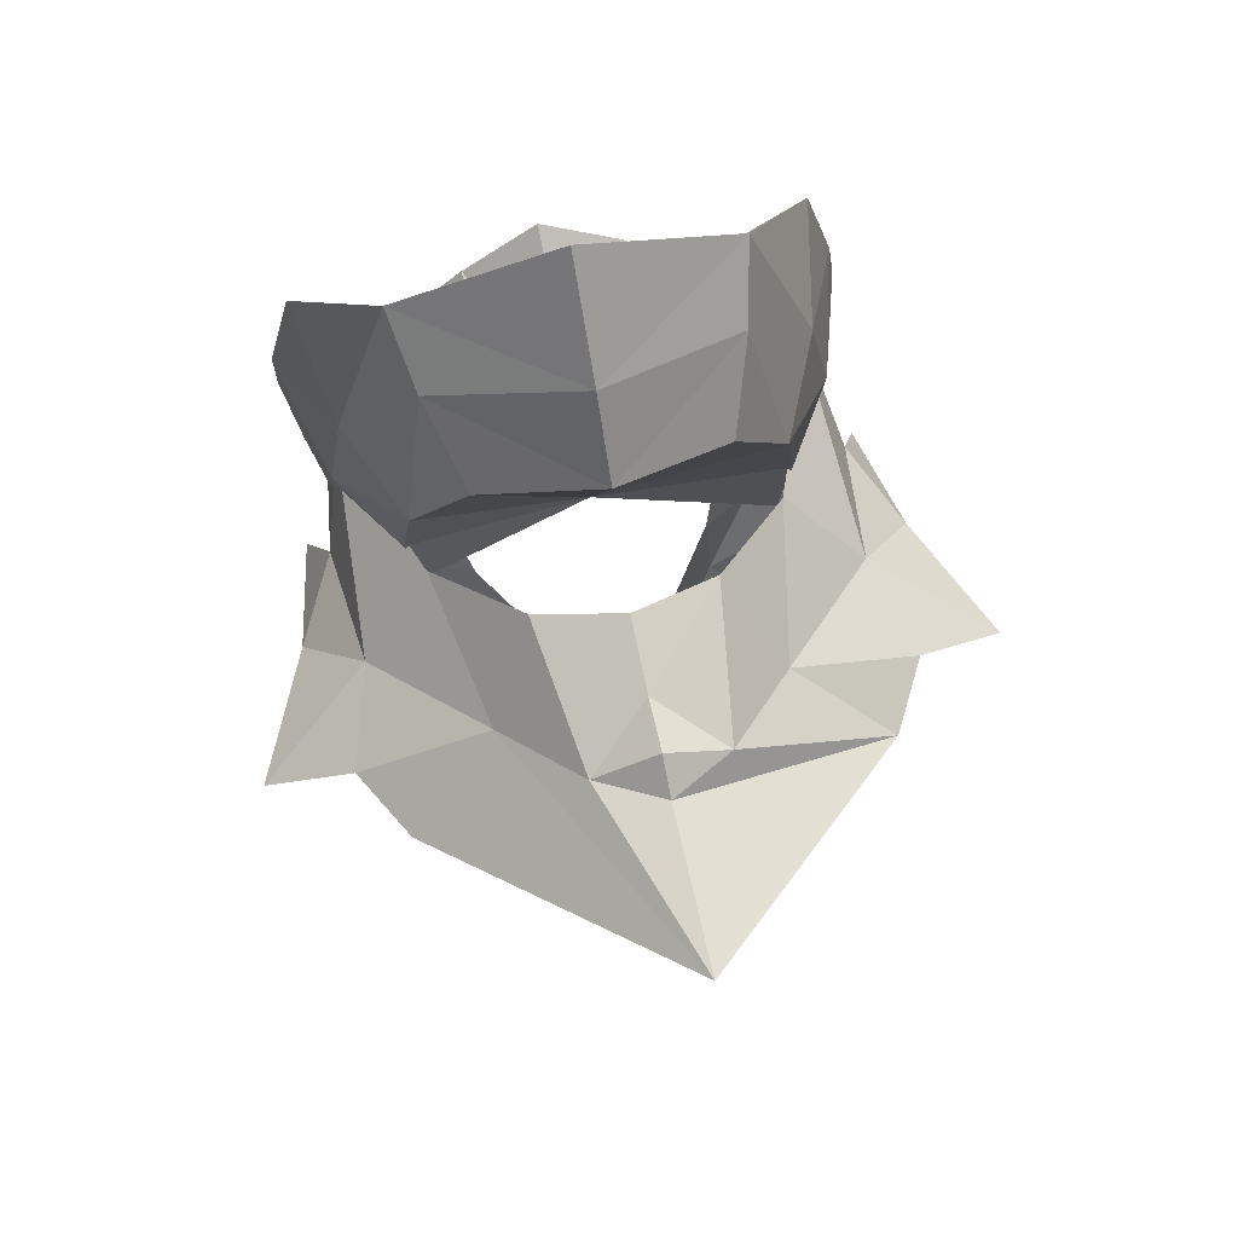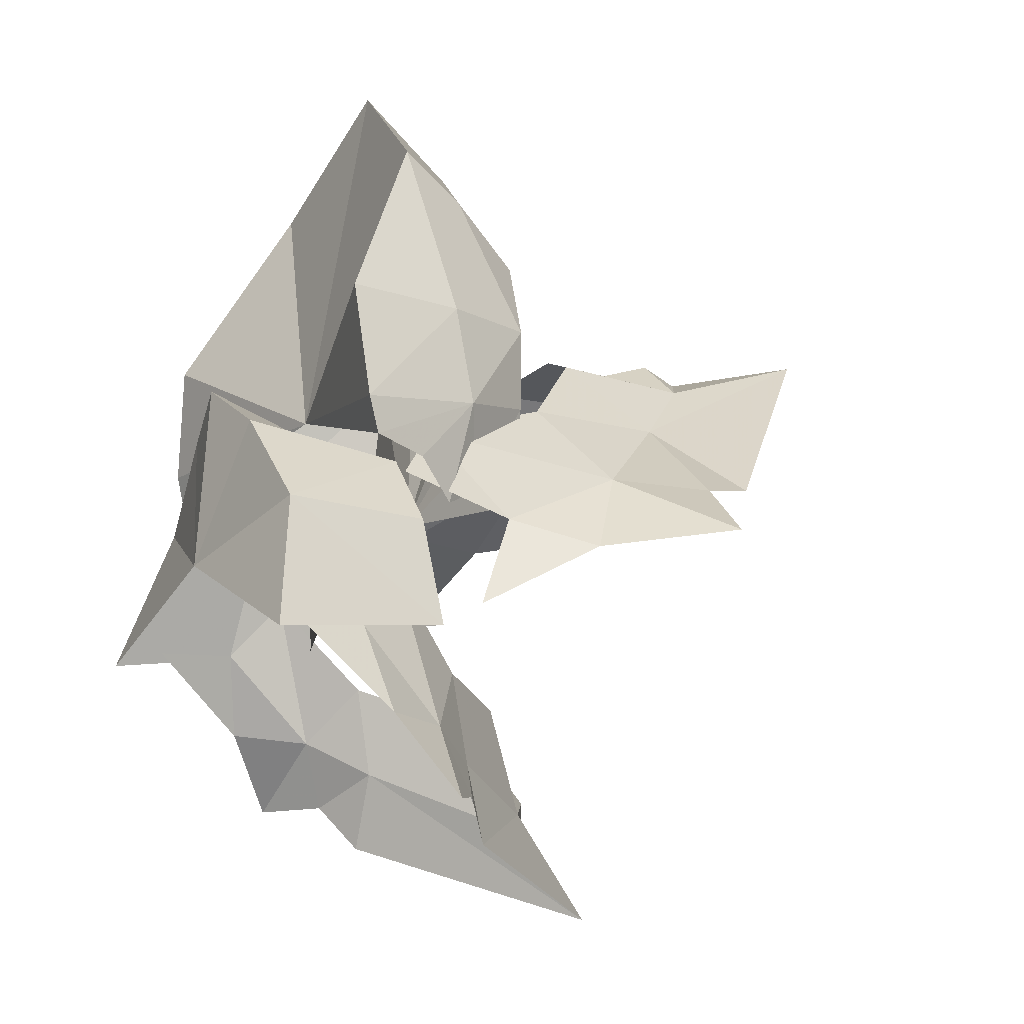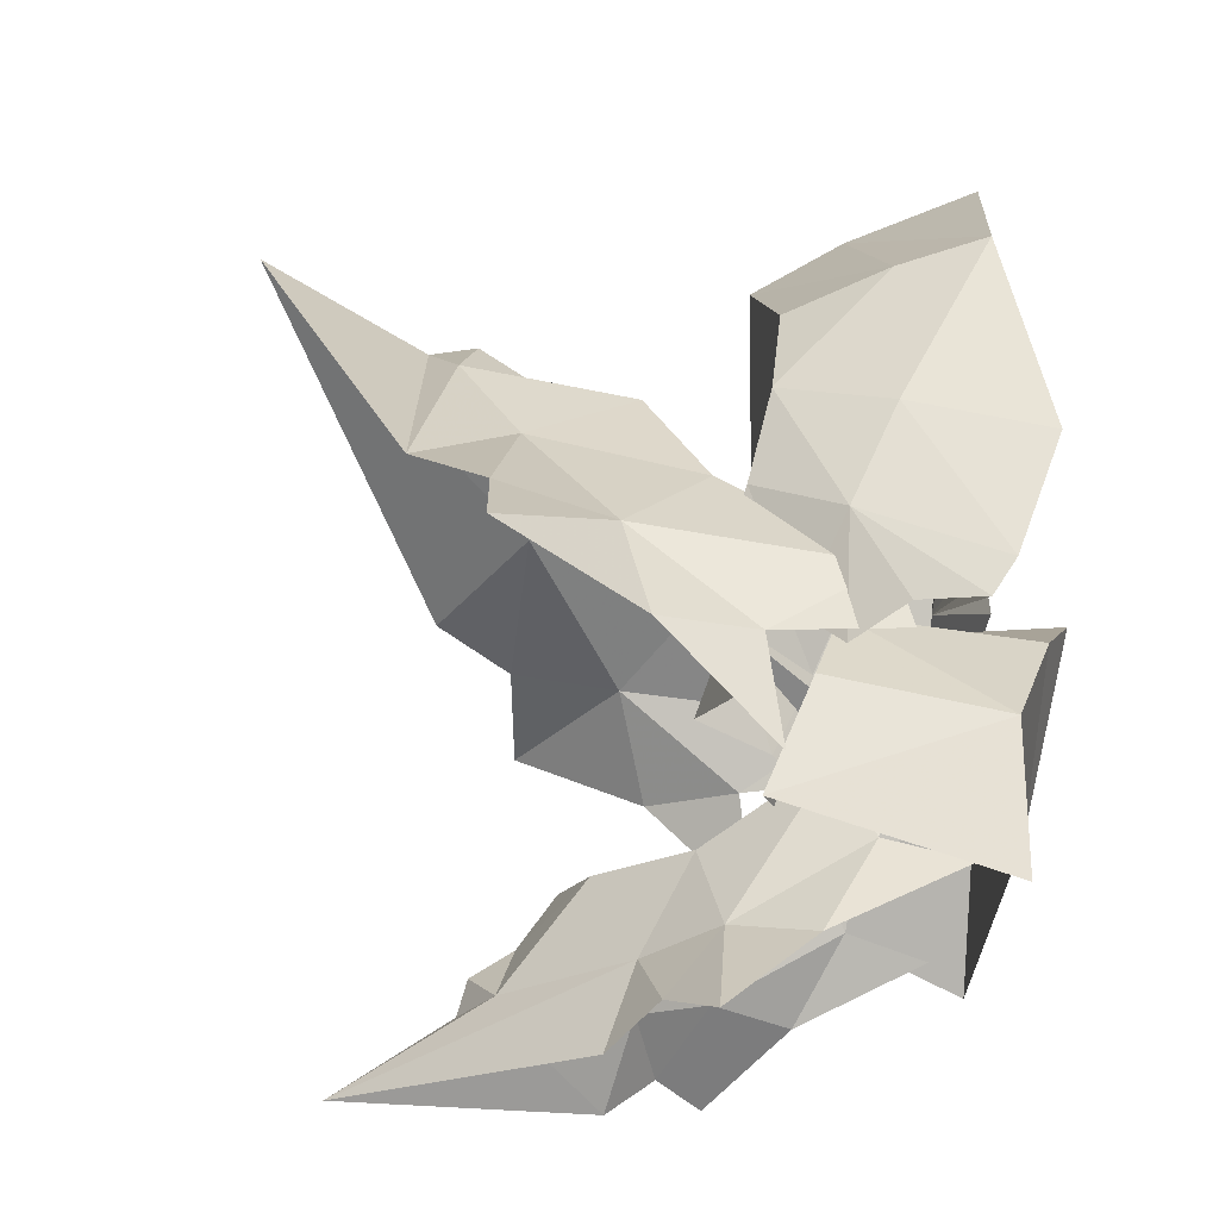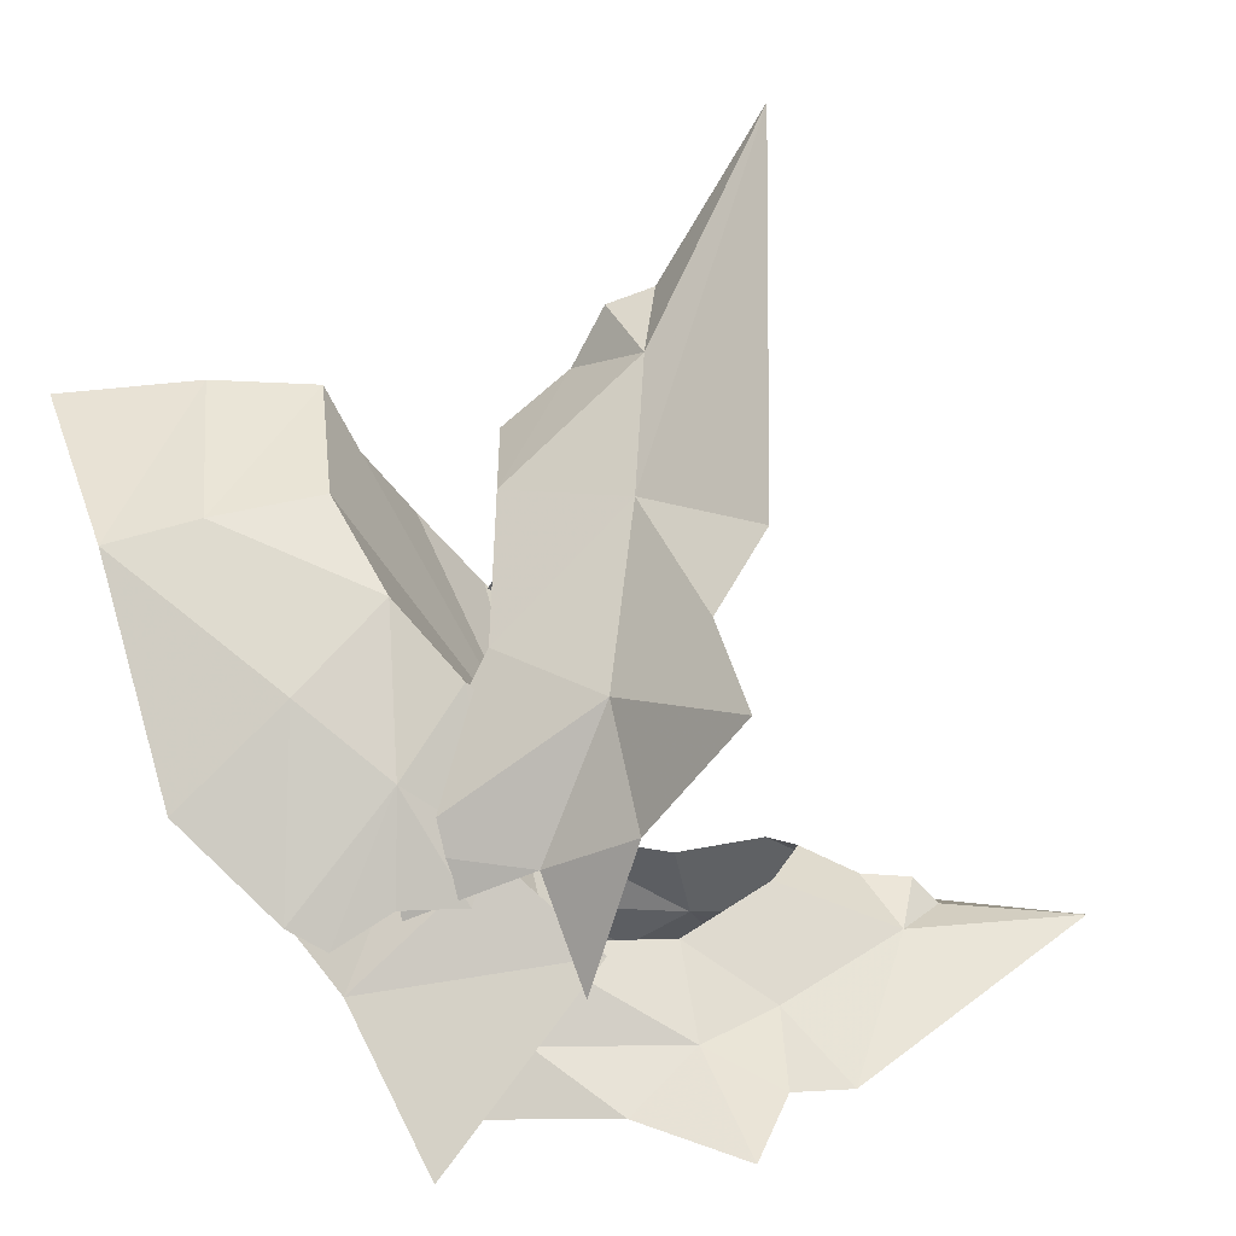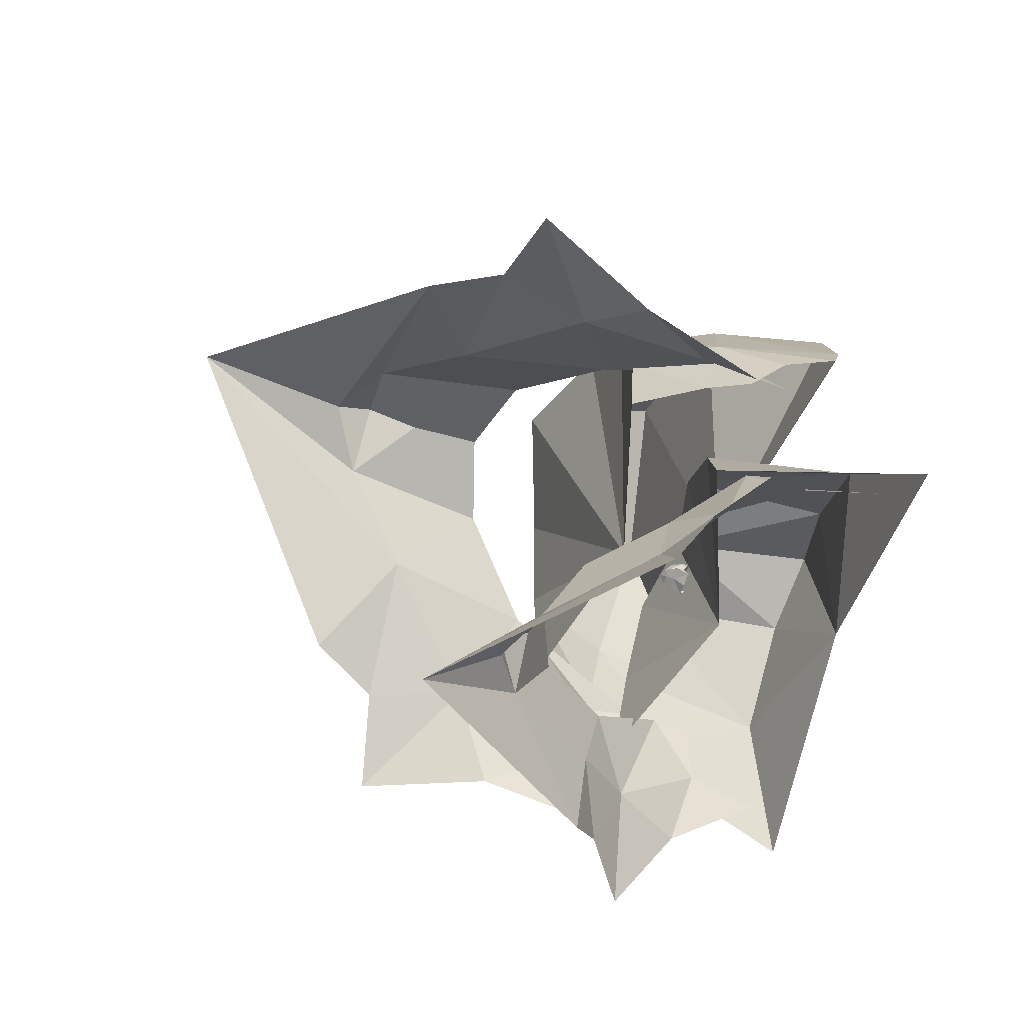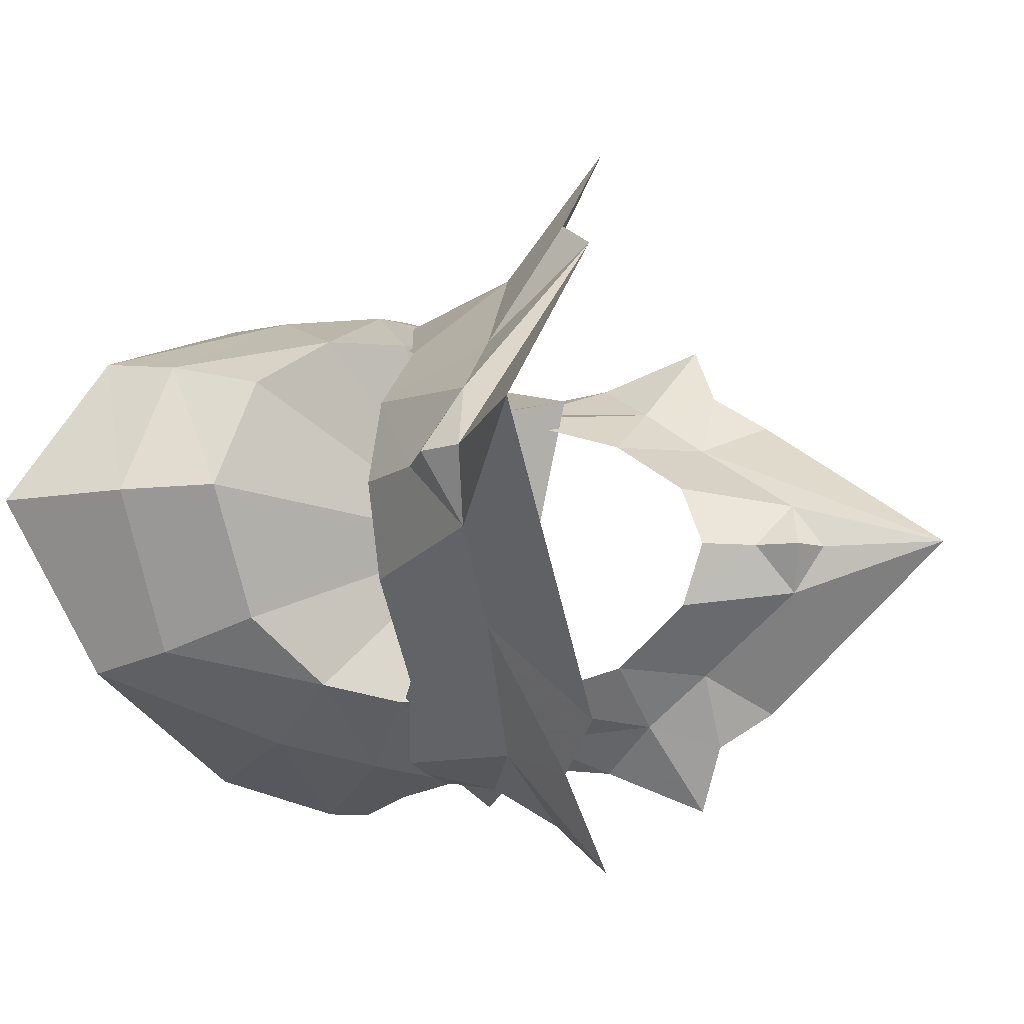
<metadata>
{"format":"obj","ext":"obj","renderer":"f3d","projection":"perspective","resolution":1024,"background":"white","views":[{"elev":73.9,"azim":77.9,"up":"+Z"},{"elev":-9.0,"azim":-28.1,"up":"+Z"},{"elev":73.0,"azim":-161.9,"up":"+Y"},{"elev":-77.5,"azim":46.0,"up":"+Y"},{"elev":-66.3,"azim":162.9,"up":"+Z"},{"elev":-13.0,"azim":62.3,"up":"+Y"}]}
</metadata>
<code>
g common_shoulder_40540
v 15.31 1.2e-05 7.645
v 14.22 1.863 6.957
v 14.21 1.1e-05 8.187
v 7.412 4.799 5.166
v 8.837 6.917 2.838
v 2.928 6.522 3.842
v 13.85 6.591 2.944
v 11.97 3.931 5.088
v 20.08 1.8e-05 8.743
v 7.397 8.616 0.5101
v 5.096 7.332 1.311
v 11.74 7.749 2.608
v 11.19 10.31 1.041
v 3.859 8.038 -1.296
v 9.74 2.495 7.243
v 12.6 9e-06 7.725
v 10.46 7e-06 7.945
v 14.22 -1.863 6.957
v 7.412 -4.799 5.166
v 2.928 -6.522 3.842
v 8.837 -6.917 2.838
v 7.397 -8.616 0.5101
v 5.096 -7.332 1.311
v 2.029 -6.747 2.553
v 11.74 -7.749 2.608
v 13.85 -6.591 2.944
v 11.97 -3.931 5.088
v 11.19 -10.31 1.041
v 3.859 -8.038 -1.296
v 9.74 -2.495 7.243
v 4.551 6.154 2.249
v 3.352 6.881 1.711
v 4.208 6.772 4.757
v 3.9 6.264 7.678
v 0.2835 6.959 7.841
v 3.07 4.526 12.88
v 5.039 4.117 11.62
v 3.797 5e-06 15.97
v 6.549 9e-06 13.61
v 0.4193 7.763 4.447
v 6.587 5.261 5.058
v 6.66 4.962 2.194
v 2.279 7.408 2.918
v 0.6975 7.859 3.377
v 8.343 1.2e-05 11.58
v 7.227 3.358 9.941
v 6.763 4.977 7.548
v 0.4193 7.763 4.447
v 0.6975 7.859 3.377
v 1.773 0 5.086
v 3.797 5e-06 15.97
v 3.07 4.526 12.88
v 0.2835 6.959 7.841
v 6.66 4.962 2.194
v 6.587 5.261 5.058
v 5.298 5e-06 2.069
v 6.763 4.977 7.548
v 7.227 3.358 9.941
v 8.343 1.2e-05 11.58
v 4.551 -6.201 2.249
v 4.208 -6.772 4.757
v 3.353 -6.954 1.711
v 3.9 -6.264 7.678
v 5.039 -4.117 11.62
v 3.07 -4.526 12.88
v 0.2835 -6.959 7.841
v 0.4193 -7.763 4.447
v 6.587 -5.261 5.058
v 6.66 -4.962 2.194
v 2.279 -7.359 2.918
v 0.6975 -7.764 3.377
v 7.227 -3.358 9.941
v 6.763 -4.977 7.548
v 0.4193 -7.763 4.447
v 0.6975 -7.764 3.377
v 3.07 -4.526 12.88
v 0.2835 -6.959 7.841
v 6.66 -4.962 2.194
v 6.587 -5.261 5.058
v 6.763 -4.977 7.548
v 7.227 -3.358 9.941
v 9.41 9e-06 -7.546
v 8.593 1.337 -7.006
v 9.439 1e-05 -6.617
v 5.225 3.444 -2.869
v 4.064 4.964 -4.581
v 2.893 4.566 -0.1149
v 5.693 3.535 -5.623
v 11.67 1.2e-05 -10.29
v 5.706 4.552 -8.007
v 2.007 6.183 -4.316
v 1.46 5.262 -1.777
v 1.721 4.727 0.1023
v 4.815 5.56 -6.659
v 3.559 7.4 -6.766
v -0.7273 5.768 -1.739
v 7.388 1.79 -3.826
v 8.615 8e-06 -5.646
v 8.097 8e-06 -4.101
v 8.593 -1.337 -7.006
v 5.225 -3.444 -2.869
v 2.893 -4.455 -0.1149
v 4.064 -4.964 -4.581
v 2.007 -6.183 -4.316
v 1.46 -5.262 -1.777
v 1.721 -4.616 0.1023
v 4.815 -5.56 -6.659
v 5.706 -4.552 -8.007
v 5.693 -3.535 -5.623
v 3.559 -7.4 -6.766
v -0.7273 -5.768 -1.739
v 7.388 -1.79 -3.826
v 2.029 6.747 2.553
f 1 2 3
f 4 5 6
f 7 8 2
f 7 2 1
f 7 1 9
f 10 11 5
f 11 6 5
f 12 8 7
f 12 13 5
f 5 13 10
f 12 5 8
f 10 14 11
f 15 8 4
f 2 16 3
f 8 5 4
f 16 2 15
f 15 17 16
f 1 3 18
f 19 20 21
f 22 21 23
f 23 21 20
f 20 24 23
f 25 26 27
f 25 21 28
f 21 22 28
f 25 27 21
f 22 23 29
f 30 19 27
f 18 3 16
f 9 1 18
f 9 18 27
f 9 27 26
f 27 19 21
f 16 30 18
f 30 16 17
f 31 32 33
f 34 35 36
f 36 37 34
f 36 38 39
f 39 37 36
f 40 35 34
f 41 42 31
f 43 44 33
f 33 40 34
f 45 46 37
f 37 39 45
f 34 37 47
f 47 41 33
f 33 34 47
f 33 41 31
f 32 43 33
f 48 49 50
f 51 52 50
f 52 53 50
f 53 48 50
f 54 55 56
f 55 57 56
f 58 59 56
f 57 58 56
f 33 44 40
f 60 61 62
f 63 64 65
f 65 66 63
f 65 64 39
f 39 38 65
f 67 63 66
f 68 60 69
f 70 61 71
f 61 63 67
f 45 39 64
f 64 72 45
f 63 73 64
f 73 63 61
f 61 68 73
f 61 60 68
f 62 61 70
f 74 50 75
f 51 50 76
f 76 50 77
f 77 50 74
f 78 56 79
f 79 56 80
f 81 56 59
f 80 56 81
f 61 67 71
f 82 83 84
f 85 86 87
f 88 83 89
f 89 90 88
f 91 92 86
f 92 93 87
f 87 86 92
f 94 88 90
f 94 95 86
f 86 95 91
f 94 86 88
f 91 96 92
f 97 83 88
f 88 85 97
f 83 98 84
f 88 86 85
f 98 83 97
f 97 99 98
f 82 84 100
f 101 102 103
f 104 103 105
f 105 103 102
f 102 106 105
f 107 108 109
f 107 103 110
f 103 104 110
f 107 109 103
f 104 105 111
f 112 101 109
f 109 100 112
f 100 84 98
f 100 109 108
f 108 89 100
f 109 101 103
f 98 112 100
f 112 98 99
f 2 8 15
f 30 27 18
f 11 113 6
f 83 82 89
f 89 82 100
f 73 72 64
f 37 46 47
g common_shoulder_40540
v 3.782 0.2267 1.367
v 3.509 0.3993 1.509
v 3.748 0.2276 1.661
v 3.605 0.2276 1.817
v 3.416 0.3755 1.674
v 3.394 0.1899 1.934
v 3.482 1e-06 1.976
v 3.162 1e-06 2.013
v 3.429 0.3543 1.259
v 3.632 0.376 1.171
v 3.902 0.1132 1.496
v 3.995 1e-06 1.36
v 3.336 0.3993 1.421
v 3.257 0.3755 1.587
v 3.182 0.2796 1.814
v 3.686 1e-06 1.907
v 3.832 1e-06 1.764
v 3.32 0.3791 0.9244
v 3.201 0.2857 1.064
v 4.154 1e-06 1.121
v 3.909 0.2511 1.202
v 3.884 0.1095 1.603
v 3.632 0.376 1.171
v 3.909 0.2511 1.202
v 3.904 1e-06 1.179
v 3.638 1e-06 1.147
v 4.154 1e-06 1.121
v 3.32 0.3791 0.9244
v 3.328 0 0.835
v 3.782 -0.2267 1.367
v 3.748 -0.2276 1.661
v 3.509 -0.3993 1.509
v 3.605 -0.2276 1.817
v 3.394 -0.1899 1.934
v 3.416 -0.3755 1.674
v 3.429 -0.3543 1.259
v 3.632 -0.376 1.171
v 3.931 1e-06 1.574
v 3.904 -0.1237 1.494
v 3.257 -0.3755 1.587
v 3.336 -0.3993 1.421
v 3.182 -0.2796 1.814
v 3.881 -0.1141 1.611
v 3.201 -0.2857 1.064
v 3.32 -0.3791 0.9244
v 3.909 -0.2511 1.202
v 3.632 -0.376 1.171
v 3.909 -0.2511 1.202
v 3.32 -0.3791 0.9244
v 3.879 4.127 1.661
v 4.142 5.015 -1.611
v -0.7245 4.831 1.949
v -0.9796 2.236 4.57
v -1.375 2e-06 5.802
v 3.345 7e-06 3.978
v 3.795 2.367 3.69
v -1.816 -1e-06 0.3709
v -0.9796 2.236 4.57
v -0.7245 4.831 1.949
v -1.816 0 0.366
v -0.7245 4.831 1.949
v -1.869 6.941 -2.106
v -1.816 -1e-06 0.3709
v -1.816 -1e-06 0.3709
v -1.816 0 0.366
v -0.7245 4.831 1.949
v -1.869 6.941 -2.106
v 3.795 2.367 3.69
v 3.345 7e-06 3.978
v 2.307 5e-06 -1.382
v 3.879 4.127 1.661
v 4.142 5.015 -1.611
v -1.375 2e-06 5.802
v 4.142 -5.015 -1.611
v -0.7245 -4.831 1.949
v -1.869 -6.941 -2.106
v -0.9796 -2.236 4.57
v 3.795 -2.367 3.69
v -1.816 -1e-06 0.366
v -0.7245 -4.831 1.949
v -0.9796 -2.236 4.57
v -0.7245 -4.831 1.949
v -1.816 -1e-06 0.366
v -1.816 -1e-06 0.3709
v -1.816 -1e-06 0.3709
v -1.869 -6.941 -2.106
v -0.7245 -4.831 1.949
v 3.879 -4.127 1.661
v 3.795 -2.367 3.69
v 3.879 -4.127 1.661
v 4.142 -5.015 -1.611
f 114 115 116
f 117 118 119
f 120 119 121
f 116 115 118
f 118 117 116
f 122 114 123
f 114 124 125
f 114 122 115
f 115 126 127
f 127 118 115
f 118 128 119
f 119 120 117
f 129 130 116
f 116 117 129
f 116 124 114
f 122 123 131
f 131 132 122
f 125 133 134
f 114 125 134
f 114 134 123
f 116 130 135
f 120 129 117
f 119 128 121
f 118 127 128
f 122 126 115
f 136 137 138
f 138 139 136
f 137 140 138
f 141 136 139
f 139 142 141
f 143 144 145
f 146 147 148
f 120 121 147
f 144 146 148
f 148 145 144
f 149 150 143
f 125 151 152
f 143 145 149
f 145 148 153
f 153 154 145
f 148 147 155
f 147 146 120
f 129 146 144
f 144 130 129
f 152 151 156
f 149 157 158
f 158 150 149
f 125 159 133
f 143 159 125
f 143 150 159
f 156 151 130
f 120 146 129
f 147 121 155
f 148 155 153
f 149 145 154
f 160 139 138
f 138 161 160
f 161 138 140
f 162 142 139
f 139 160 162
f 116 135 124
f 124 151 125
f 144 143 152
f 152 143 125
f 130 144 156
f 156 144 152
f 130 151 135
f 135 151 124
f 163 164 165
f 166 167 168
f 168 169 166
f 169 165 166
f 170 171 172
f 172 173 170
f 174 175 176
f 177 178 179
f 165 169 163
f 165 164 180
f 181 182 183
f 184 181 183
f 185 184 183
f 186 171 170
f 187 188 189
f 168 167 190
f 190 191 168
f 191 190 188
f 170 192 193
f 193 194 170
f 195 196 197
f 198 199 200
f 188 201 191
f 201 188 187
f 202 183 182
f 203 183 202
f 204 183 203
f 186 170 194

</code>
